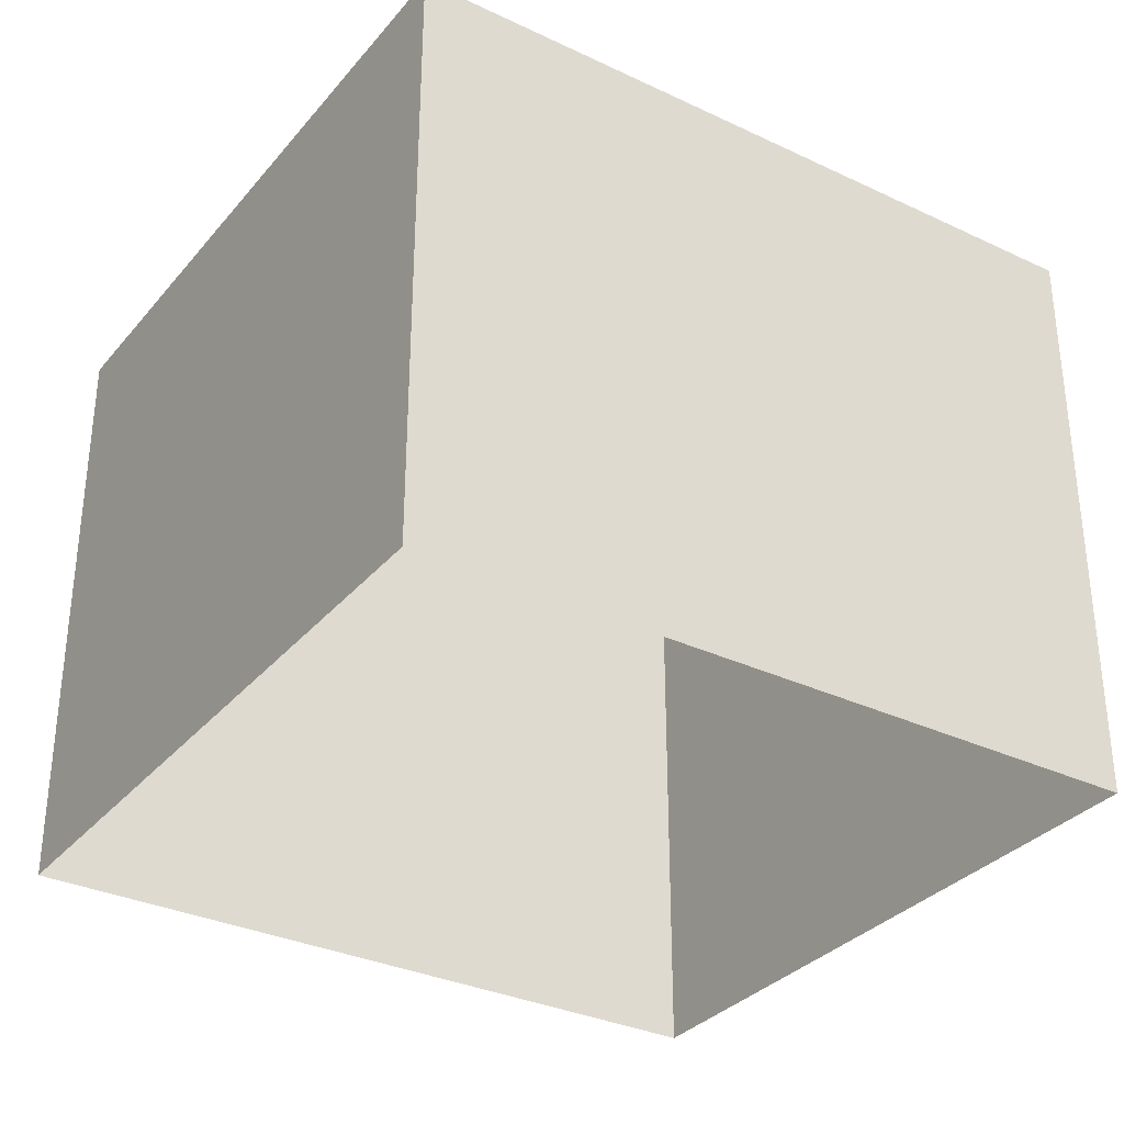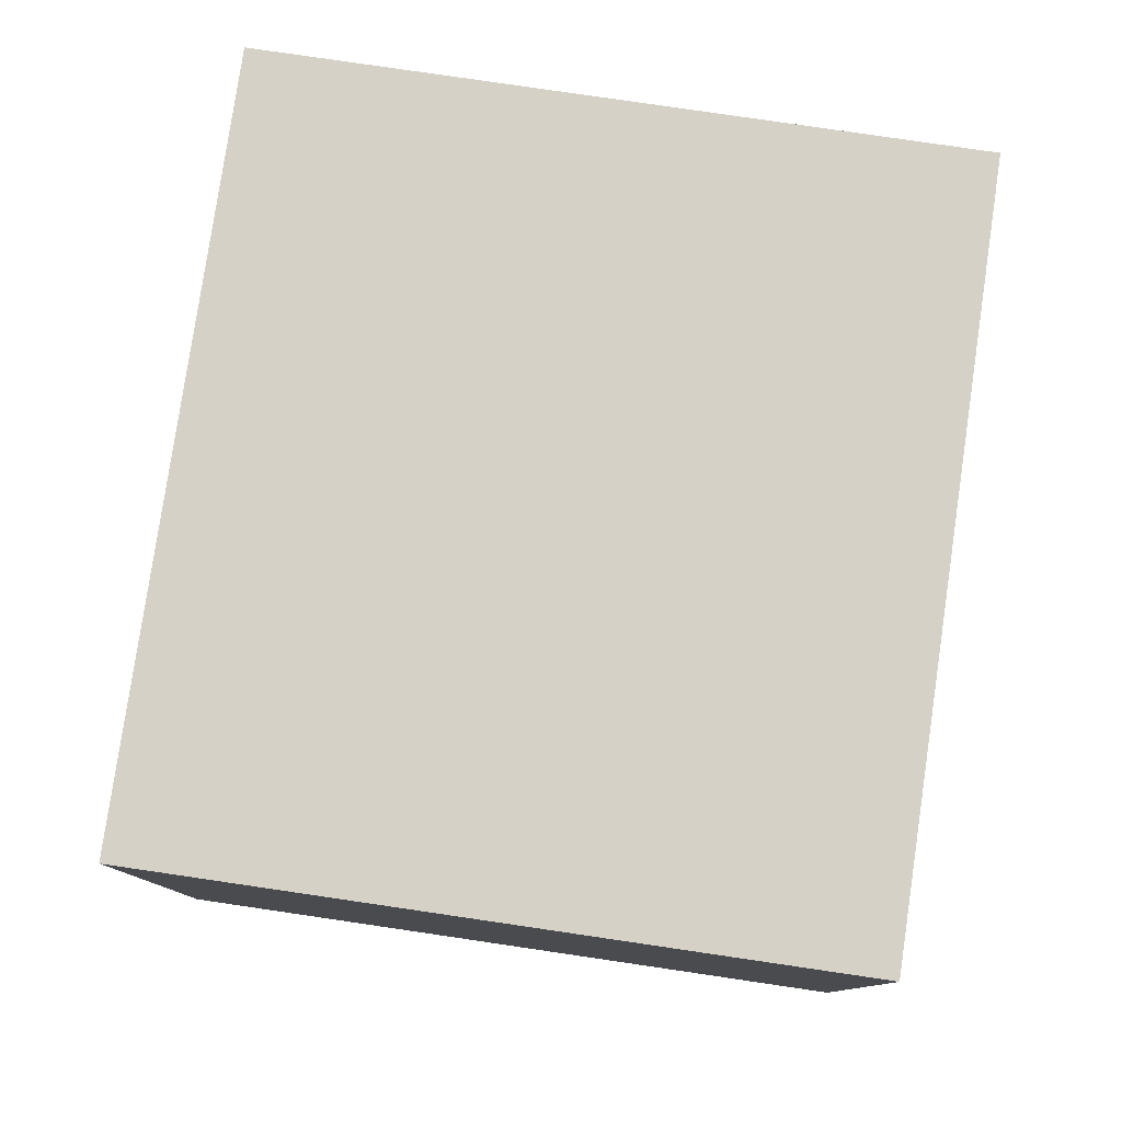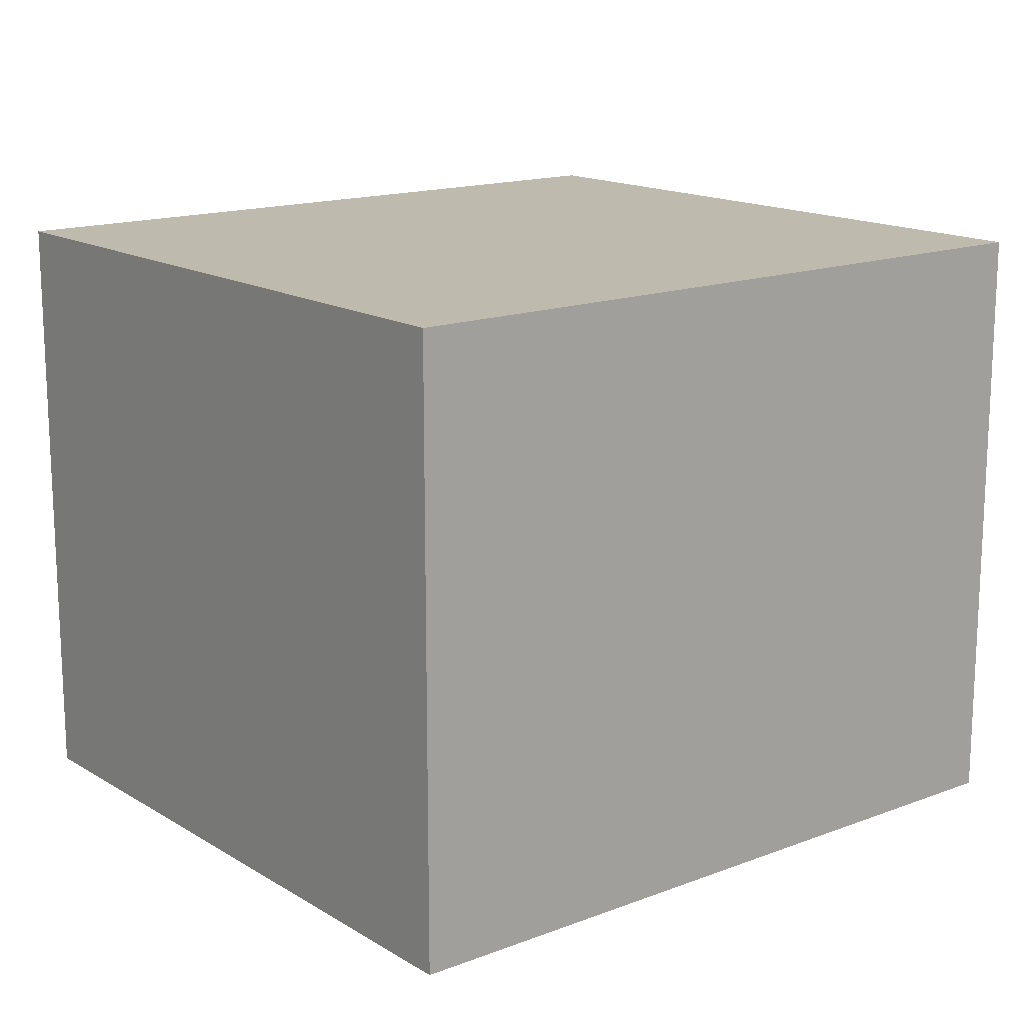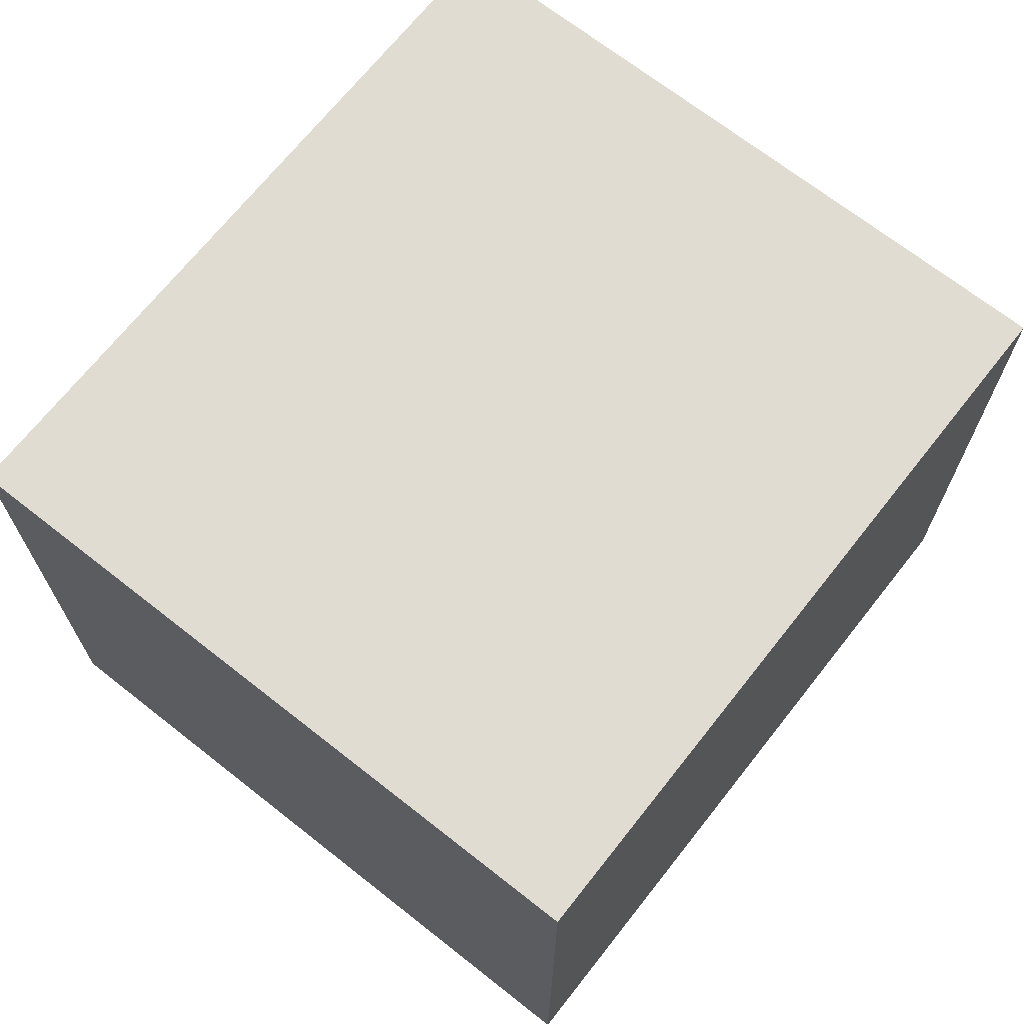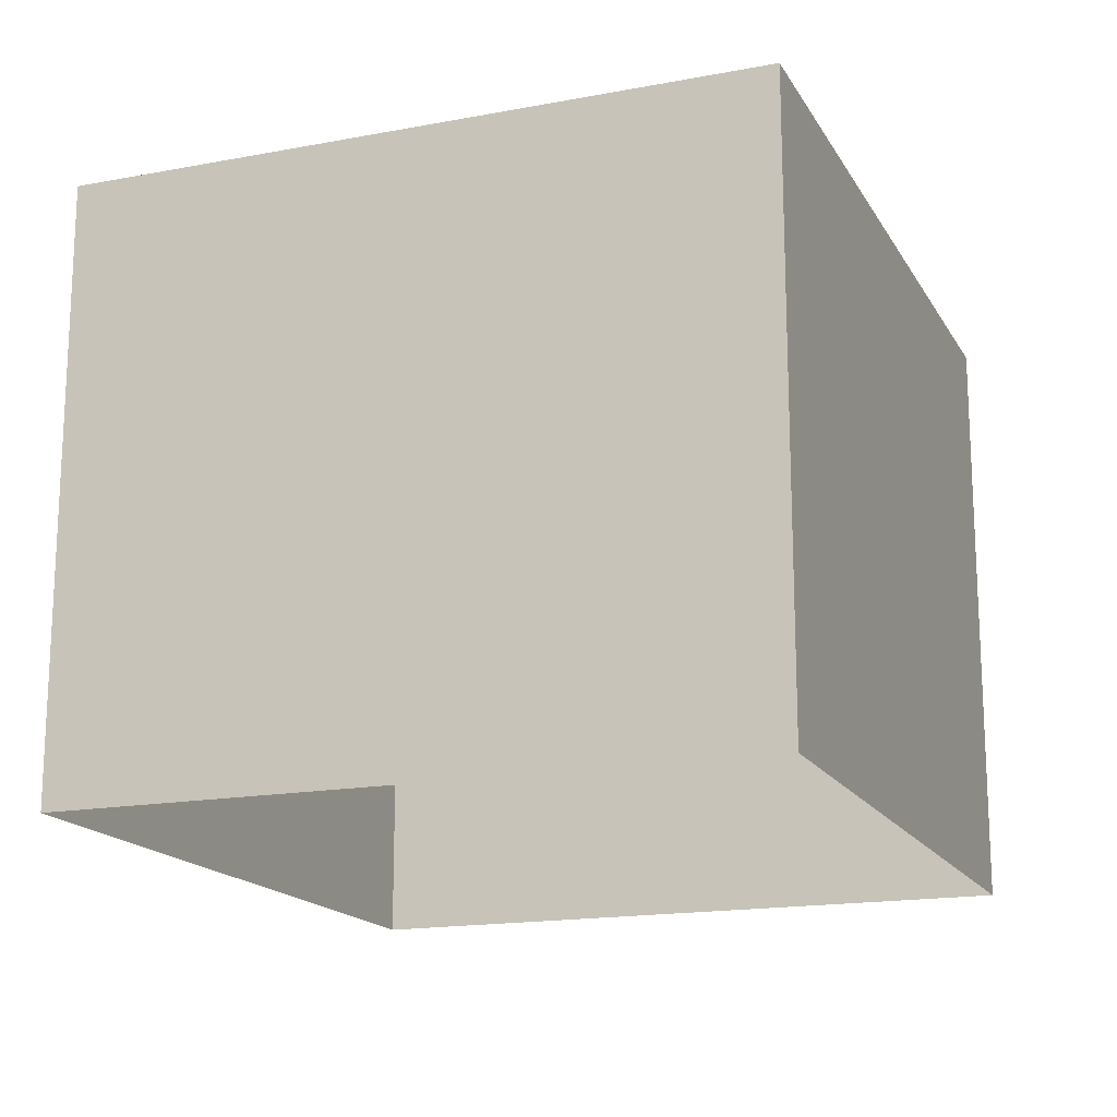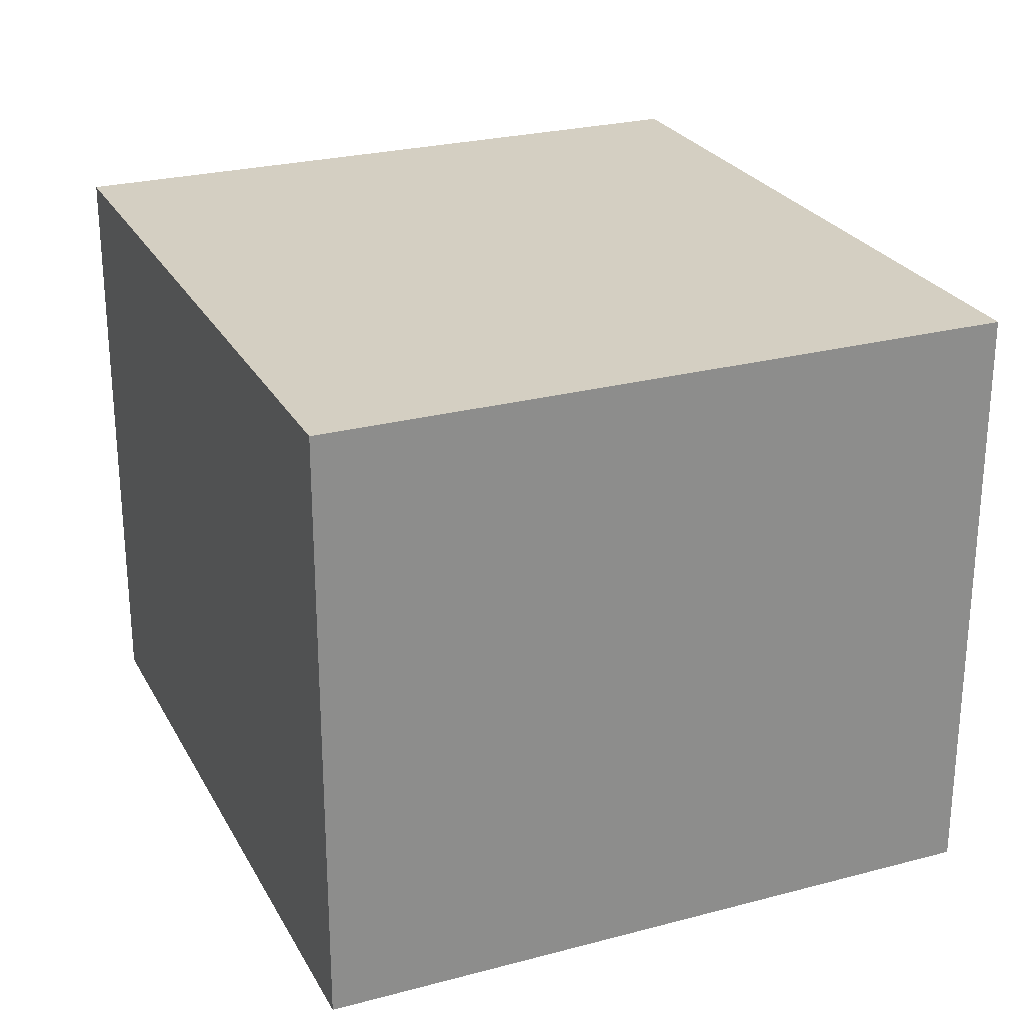
<metadata>
{"format":"obj","ext":"obj","renderer":"f3d","projection":"perspective","resolution":1024,"background":"white","views":[{"elev":-32.6,"azim":156.6,"up":"+Z"},{"elev":79.6,"azim":-71.8,"up":"+Z"},{"elev":15.5,"azim":151.2,"up":"+Z"},{"elev":69.1,"azim":-41.9,"up":"+Z"},{"elev":-16.7,"azim":120.8,"up":"+Z"},{"elev":25.7,"azim":-103.1,"up":"+Z"}]}
</metadata>
<code>
v -1.304e+04 -3.454e+04 45.94
v -1.304e+04 -3.454e+04 40.2
v -1.305e+04 -3.454e+04 40.2
v -1.305e+04 -3.454e+04 45.94
v -1.304e+04 -3.454e+04 40.2
v -1.304e+04 -3.454e+04 45.94
v -1.305e+04 -3.455e+04 40.2
v -1.305e+04 -3.455e+04 45.94
f 2 7 3
f 2 5 7
f 8 1 4
f 8 6 1
f 1 2 3
f 4 1 3
f 1 5 2
f 1 6 5
f 6 7 5
f 6 8 7
f 4 3 7
f 8 4 7

</code>
